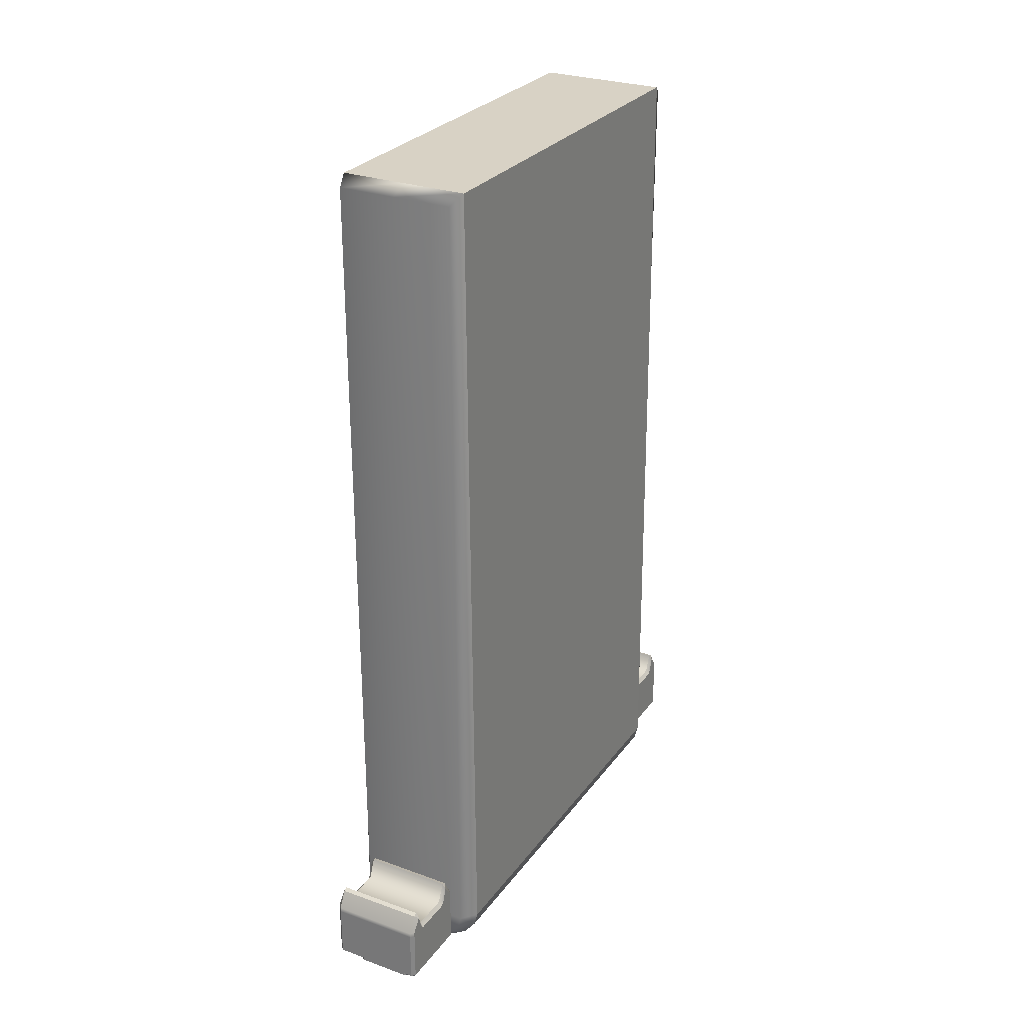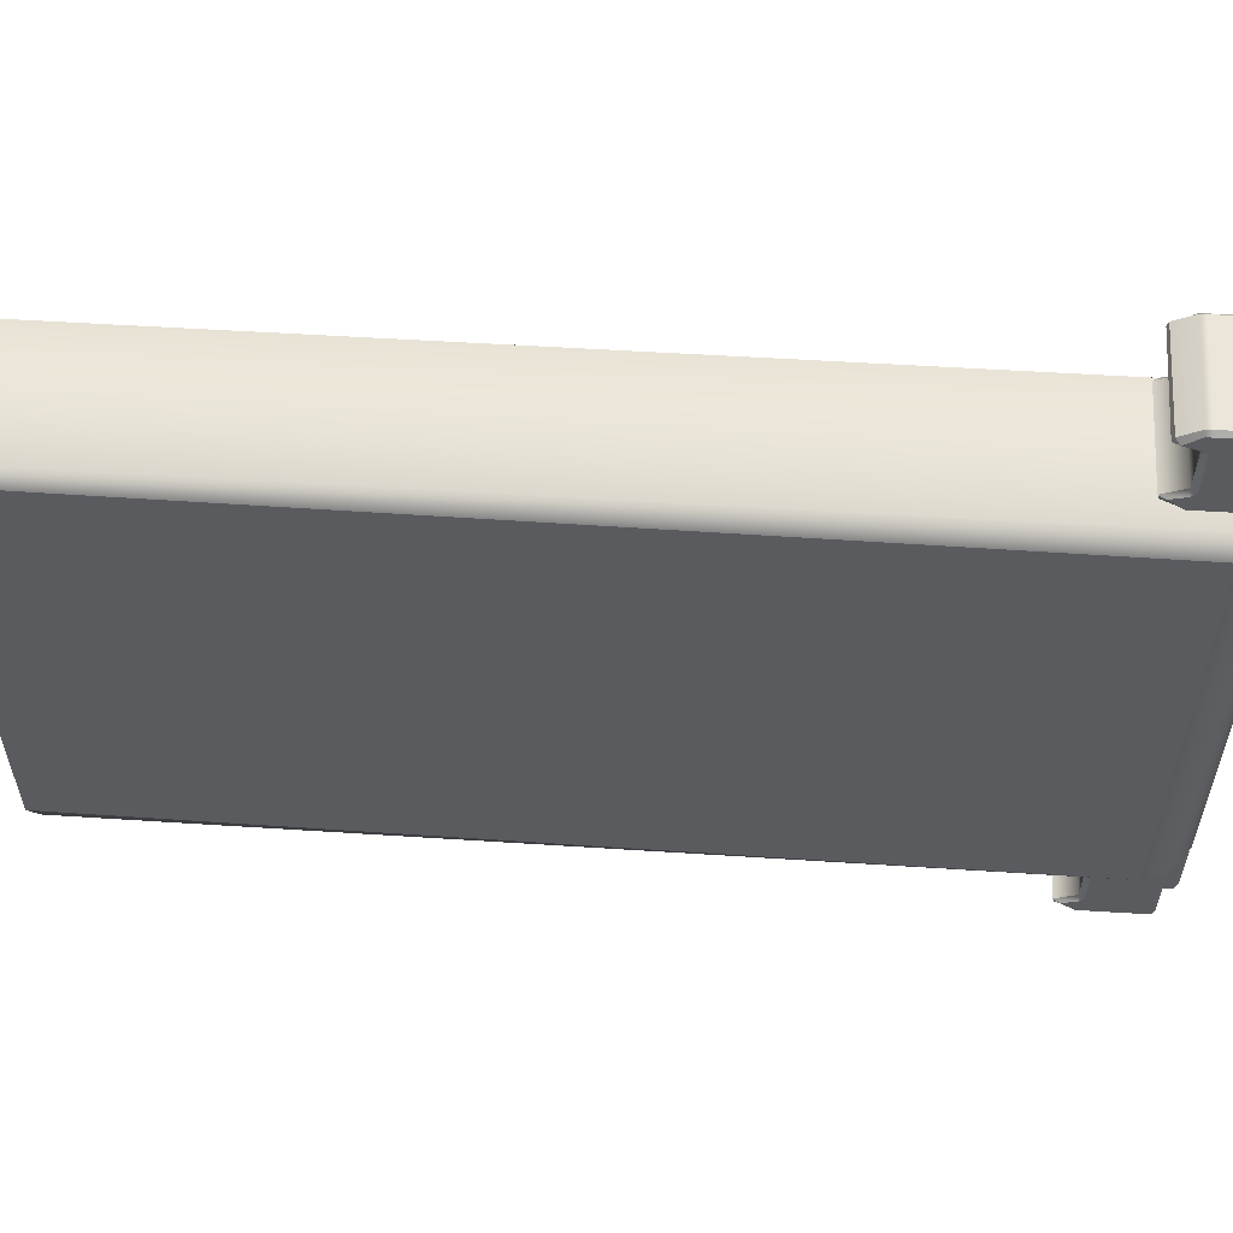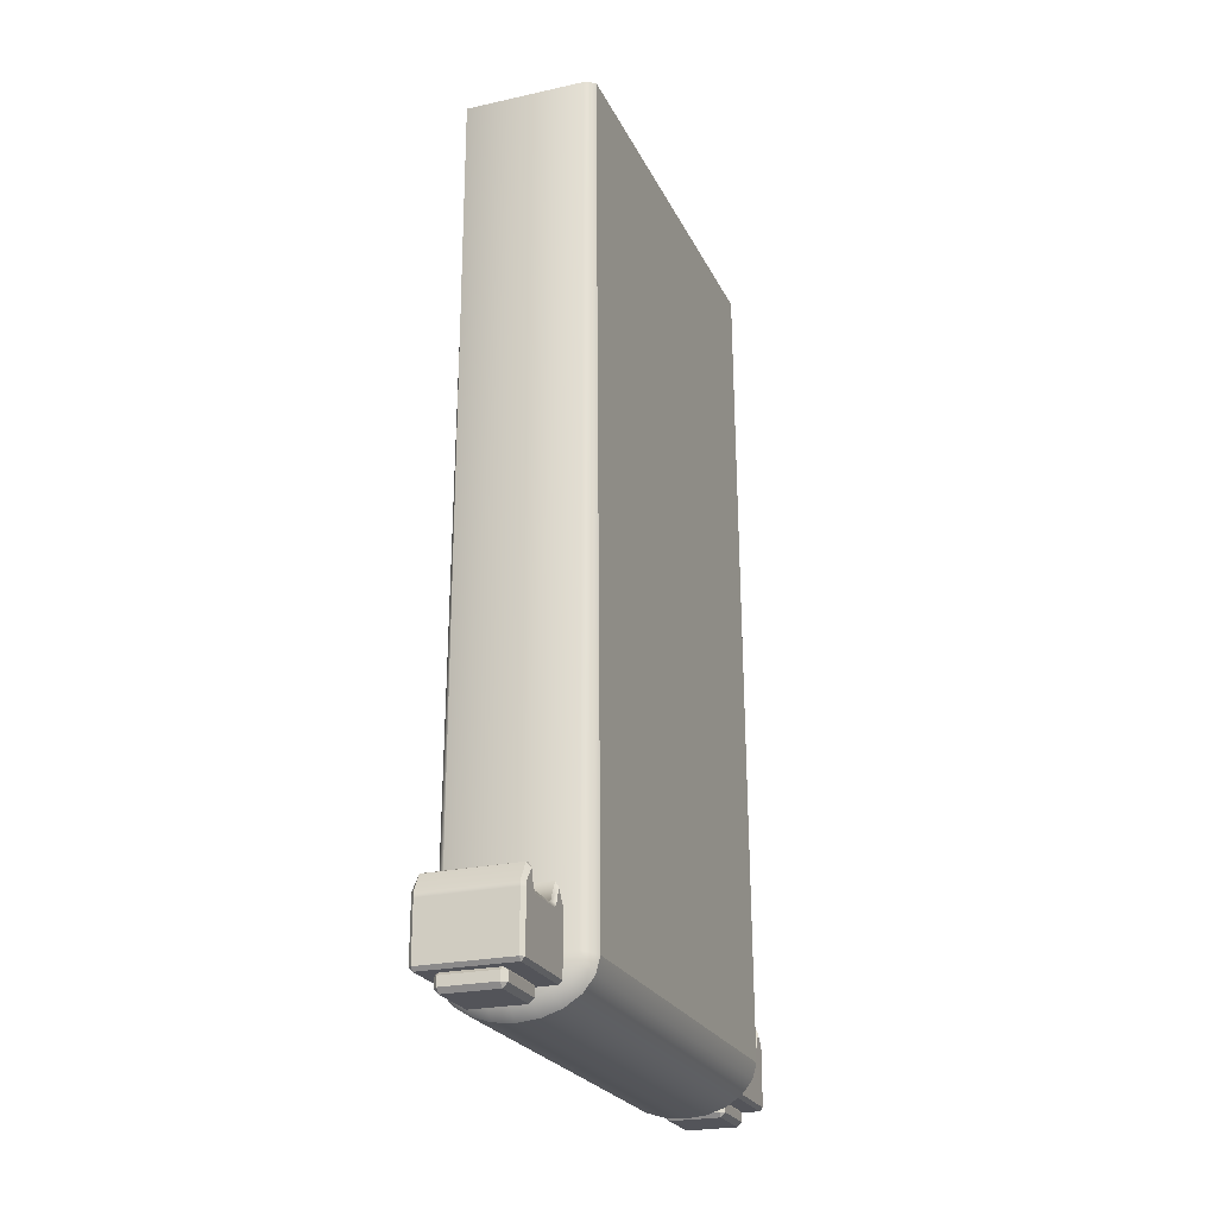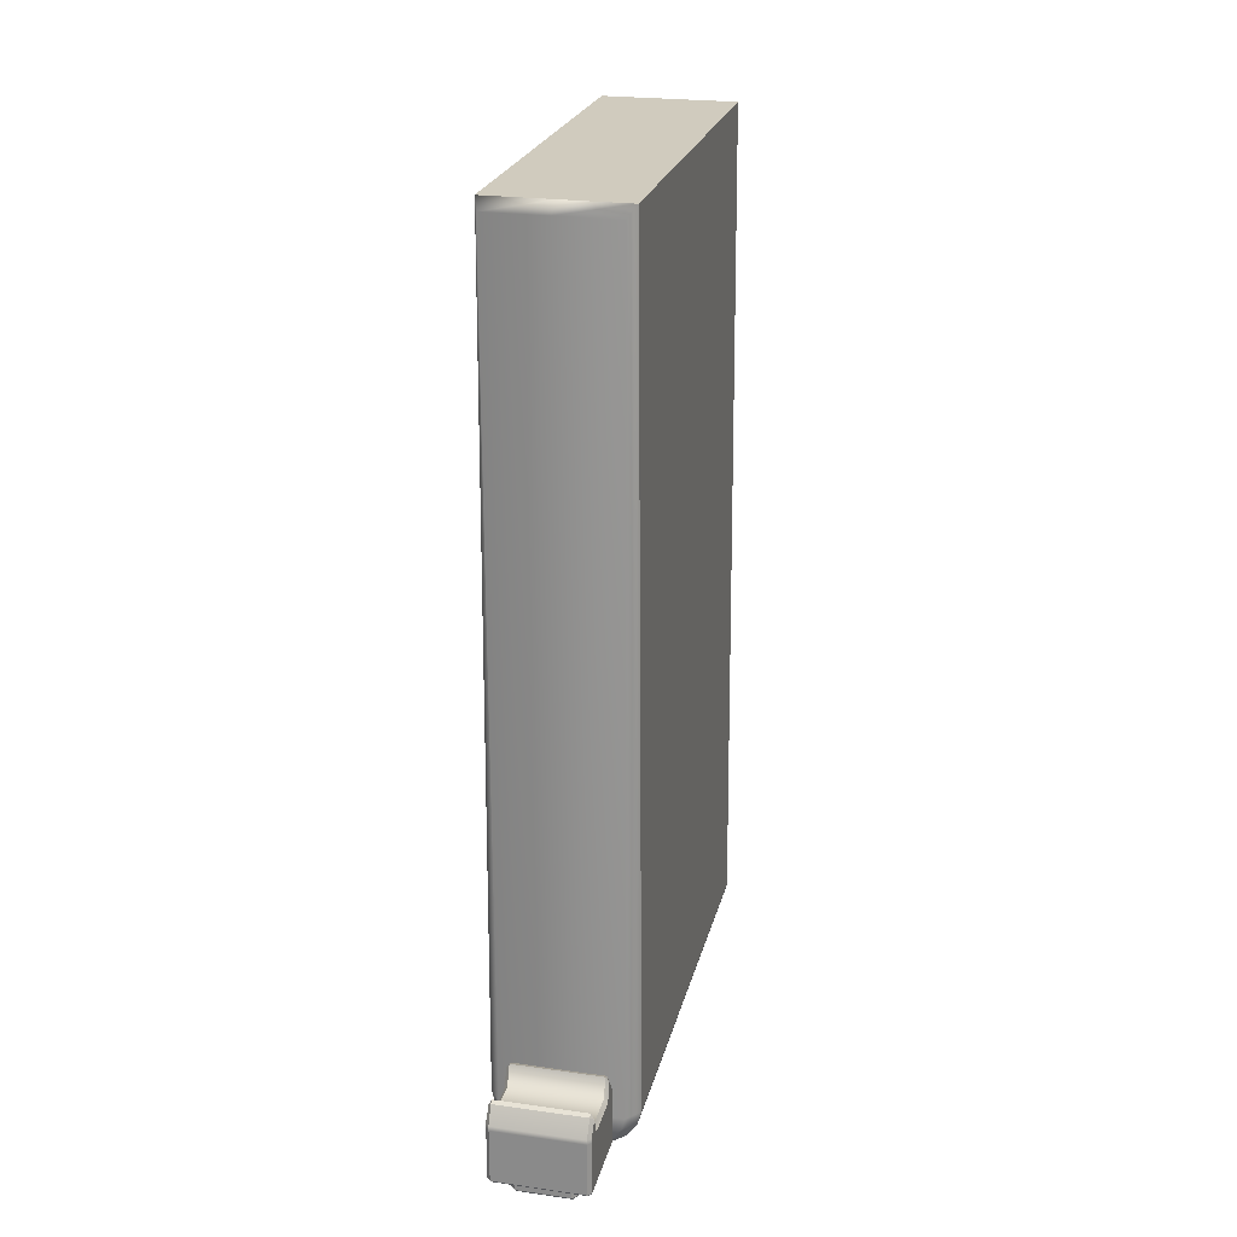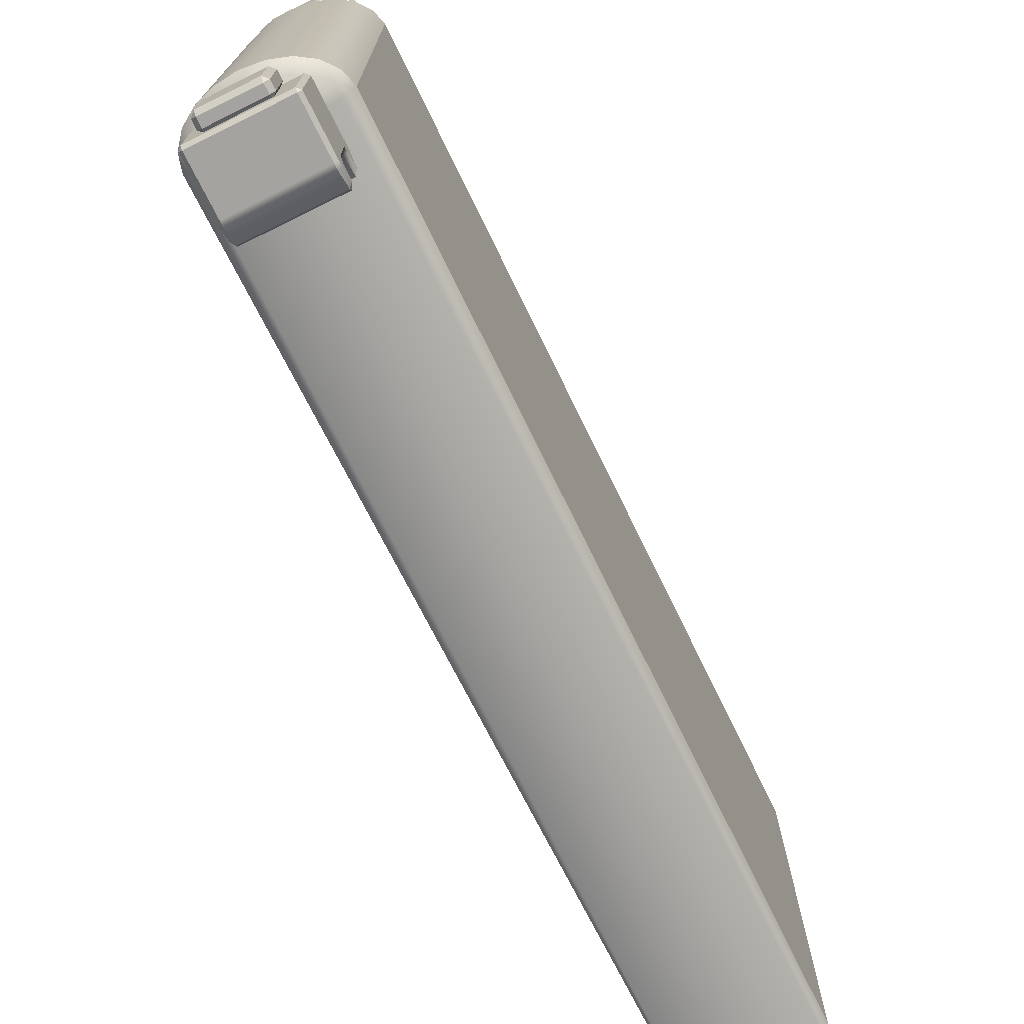
<metadata>
{"format":"obj","ext":"obj","renderer":"f3d","projection":"perspective","resolution":1024,"background":"white","views":[{"elev":27.7,"azim":28.7,"up":"+Z"},{"elev":56.9,"azim":93.7,"up":"+Y"},{"elev":-23.7,"azim":-159.6,"up":"+Z"},{"elev":23.6,"azim":13.2,"up":"+Z"},{"elev":-72.9,"azim":-153.6,"up":"+Y"}]}
</metadata>
<code>
g default
v -8.797 10.78 -12.42
v -8.983 10.78 -12.65
v -9.272 10.78 -12.84
v -9.637 10.78 -12.96
v -10.04 10.78 -13
v -10.45 10.78 -12.96
v -10.81 10.78 -12.84
v -11.1 10.78 -12.65
v -11.29 10.78 -12.42
v -11.35 10.78 -12.17
v -8.733 10.78 -12.17
v -8.797 20.77 -12.42
v -8.983 20.77 -12.65
v -9.272 20.77 -12.84
v -9.637 20.77 -12.96
v -10.04 20.77 -13
v -10.45 20.77 -12.96
v -10.81 20.77 -12.84
v -11.1 20.77 -12.65
v -11.29 20.77 -12.42
v -11.35 20.77 -12.17
v -8.733 20.77 -12.17
v -10.04 10.78 -12.17
v -10.04 20.77 -12.17
v -11.35 10.78 6.056
v -11.35 20.77 6.056
v -8.733 10.78 6.056
v -8.733 20.77 6.056
v -10.04 10.78 6.056
v -10.04 20.77 6.056
v -8.565 11.14 -12.54
v -8.808 11.14 -12.85
v -8.808 20.41 -12.85
v -8.565 20.41 -12.54
v -9.16 11.14 -13.08
v -9.16 20.41 -13.08
v -9.583 11.14 -13.21
v -9.583 20.41 -13.21
v -10.04 11.14 -13.26
v -10.04 20.41 -13.26
v -10.5 11.14 -13.21
v -10.5 20.41 -13.21
v -10.92 11.14 -13.08
v -10.92 20.41 -13.08
v -11.27 11.14 -12.85
v -11.27 20.41 -12.85
v -11.52 11.14 -12.54
v -11.52 20.41 -12.54
v -11.61 11.14 -12.2
v -11.61 20.41 -12.2
v -8.471 11.14 -12.2
v -8.471 20.41 -12.2
v -11.48 11.14 6.255
v -11.48 20.41 6.255
v -8.6 20.41 6.255
v -8.6 11.14 6.255
v -10.04 20.41 6.255
v -10.04 11.14 6.255
v -8.748 10.61 -12.43
v -8.941 10.61 -12.67
v -9.242 10.61 -12.86
v -9.621 10.61 -12.99
v -10.04 10.61 -13.03
v -10.46 10.61 -12.99
v -10.84 10.61 -12.86
v -11.14 10.61 -12.67
v -11.33 10.61 -12.43
v -11.4 10.61 -12.17
v -8.682 10.61 -12.17
v -8.748 21 -12.43
v -8.941 21 -12.67
v -9.242 21 -12.86
v -9.621 21 -12.99
v -10.04 21 -13.03
v -10.46 21 -12.99
v -10.84 21 -12.86
v -11.14 21 -12.67
v -11.33 21 -12.43
v -11.4 21 -12.17
v -8.682 21 -12.17
v -10.04 10.61 -12.17
v -10.04 21 -12.17
v -11.4 10.61 6.77
v -11.4 21 6.77
v -8.682 10.61 6.77
v -8.682 21 6.77
v -10.04 10.61 6.77
v -10.04 21 6.77
v -8.507 10.99 -12.55
v -8.76 10.99 -12.88
v -8.76 20.62 -12.88
v -8.507 20.62 -12.55
v -9.126 10.99 -13.11
v -9.126 20.62 -13.11
v -9.565 10.99 -13.26
v -9.565 20.62 -13.26
v -10.04 10.99 -13.3
v -10.04 20.62 -13.3
v -10.52 10.99 -13.26
v -10.52 20.62 -13.26
v -10.96 10.99 -13.11
v -10.96 20.62 -13.11
v -11.32 10.99 -12.88
v -11.32 20.62 -12.88
v -11.58 10.99 -12.55
v -11.58 20.62 -12.55
v -11.67 10.99 -12.2
v -11.67 20.62 -12.2
v -8.41 10.99 -12.2
v -8.41 20.62 -12.2
v -11.54 10.99 6.977
v -11.54 20.62 6.977
v -8.544 20.62 6.977
v -8.544 10.99 6.977
v -10.04 20.62 6.977
v -10.04 10.99 6.977
g pCylinder33 dash_wall
f 31 32 33 34
f 32 35 36 33
f 35 37 38 36
f 37 39 40 38
f 39 41 42 40
f 41 43 44 42
f 43 45 46 44
f 45 47 48 46
f 47 49 50 48
f 51 31 34 52
f 2 1 23
f 3 2 23
f 4 3 23
f 5 4 23
f 6 5 23
f 7 6 23
f 8 7 23
f 9 8 23
f 10 9 23
f 1 11 23
f 12 13 24
f 13 14 24
f 14 15 24
f 15 16 24
f 16 17 24
f 17 18 24
f 18 19 24
f 19 20 24
f 20 21 24
f 22 12 24
f 50 49 53 54
f 51 52 55 56
f 10 23 29 25
f 23 11 27 29
f 24 21 26 30
f 22 24 30 28
f 57 58 56 55
f 54 53 58 57
f 1 2 32 31
f 13 12 34 33
f 2 3 35 32
f 14 13 33 36
f 3 4 37 35
f 15 14 36 38
f 4 5 39 37
f 16 15 38 40
f 5 6 41 39
f 17 16 40 42
f 6 7 43 41
f 18 17 42 44
f 7 8 45 43
f 19 18 44 46
f 8 9 47 45
f 20 19 46 48
f 9 10 49 47
f 21 20 48 50
f 11 1 31 51
f 12 22 52 34
f 10 25 53 49
f 26 21 50 54
f 22 28 55 52
f 27 11 51 56
f 29 27 56 58
f 28 30 57 55
f 25 29 58 53
f 30 26 54 57
f 89 90 91 92
f 90 93 94 91
f 93 95 96 94
f 95 97 98 96
f 97 99 100 98
f 99 101 102 100
f 101 103 104 102
f 103 105 106 104
f 105 107 108 106
f 109 89 92 110
f 60 59 81
f 61 60 81
f 62 61 81
f 63 62 81
f 64 63 81
f 65 64 81
f 66 65 81
f 67 66 81
f 68 67 81
f 59 69 81
f 70 71 82
f 71 72 82
f 72 73 82
f 73 74 82
f 74 75 82
f 75 76 82
f 76 77 82
f 77 78 82
f 78 79 82
f 80 70 82
f 108 107 111 112
f 109 110 113 114
f 68 81 87 83
f 81 69 85 87
f 82 79 84 88
f 80 82 88 86
f 115 116 114 113
f 112 111 116 115
f 59 60 90 89
f 71 70 92 91
f 60 61 93 90
f 72 71 91 94
f 61 62 95 93
f 73 72 94 96
f 62 63 97 95
f 74 73 96 98
f 63 64 99 97
f 75 74 98 100
f 64 65 101 99
f 76 75 100 102
f 65 66 103 101
f 77 76 102 104
f 66 67 105 103
f 78 77 104 106
f 67 68 107 105
f 79 78 106 108
f 69 59 89 109
f 70 80 110 92
f 68 83 111 107
f 84 79 108 112
f 80 86 113 110
f 85 69 109 114
f 87 85 114 116
f 86 88 115 113
f 83 87 116 111
f 88 84 112 115
g default
v -11.06 8.931 -11
v -11.07 9.024 -10.95
v -11.14 9.022 -11.08
v -8.937 9.022 -11.08
v -9.013 9.03 -10.96
v -9.013 8.931 -11
v -11.06 10.3 -10.96
v -11.07 10.4 -10.99
v -11.14 10.31 -11.08
v -8.937 10.31 -11.08
v -9.013 10.4 -11
v -9.013 10.3 -10.96
v -11.06 10.62 -12.73
v -11.06 10.54 -12.81
v -11.14 10.54 -12.73
v -8.937 10.54 -12.73
v -9.017 10.54 -12.81
v -9.017 10.62 -12.73
v -11.06 8.794 -12.81
v -11.06 8.714 -12.73
v -11.14 8.794 -12.73
v -8.937 8.794 -12.73
v -9.017 8.714 -12.73
v -9.017 8.794 -12.81
v -11.14 9.105 -11.39
v -11.06 9.224 -11.4
v -11.14 9.205 -11.5
v -9.016 9.224 -11.4
v -8.937 9.11 -11.39
v -8.937 9.205 -11.5
v -11.14 10.54 -11.39
v -11.06 10.62 -11.39
v -11.06 10.62 -11.5
v -11.14 10.54 -11.5
v -9.017 10.62 -11.39
v -8.937 10.54 -11.39
v -8.937 10.54 -11.5
v -9.017 10.62 -11.5
v -11.14 10.12 -12.73
v -11.06 10.12 -12.81
v -9.017 10.12 -12.81
v -8.937 10.12 -12.73
v -11.14 8.794 -11.5
v -11.06 8.714 -11.5
v -11.06 8.714 -11.39
v -11.14 8.794 -11.39
v -8.937 8.794 -11.39
v -9.017 8.714 -11.39
v -9.017 8.714 -11.5
v -8.937 8.794 -11.5
v -11.06 10.11 -11.4
v -11.14 10.22 -11.39
v -11.14 10.13 -11.5
v -11.06 9.21 -12.81
v -11.14 9.21 -12.73
v -8.937 9.21 -12.73
v -9.017 9.21 -12.81
v -8.937 10.13 -11.5
v -8.937 10.23 -11.39
v -9.016 10.11 -11.4
g dash_wall pCube15 Electric_wall_node
f 117 119 162 161
f 118 117 122 121
f 119 118 142 141
f 120 122 164 163
f 121 120 145 144
f 123 125 168 167
f 124 123 128 127
f 125 124 148 147
f 126 128 176 175
f 127 126 152 151
f 129 131 150 149
f 130 129 134 133
f 131 130 156 155
f 132 134 154 153
f 133 132 158 157
f 135 137 171 170
f 136 135 140 139
f 137 136 160 159
f 138 140 173 172
f 139 138 166 165
f 141 143 159 162
f 143 142 167 169
f 146 145 163 166
f 144 146 174 176
f 147 150 169 168
f 149 148 151 154
f 153 152 175 174
f 143 169 155 171
f 171 155 156 170
f 158 174 146 172
f 157 158 172 173
f 161 160 165 164
f 144 176 167 142
f 157 173 170 156
f 118 121 144 142
f 124 127 151 148
f 170 173 140 135
f 161 164 122 117
f 120 163 145
f 147 168 125
f 130 133 157 156
f 175 152 126
f 136 139 165 160
f 146 166 138 172
f 153 174 158 132
f 149 154 134 129
f 155 169 150 131
f 167 176 128 123
f 141 162 119
f 171 137 159 143
f 117 118 119
f 120 121 122
f 123 124 125
f 126 127 128
f 129 130 131
f 132 133 134
f 135 136 137
f 138 139 140
f 141 142 143
f 144 145 146
f 147 148 149 150
f 151 152 153 154
f 159 160 161 162
f 163 164 165 166
f 167 168 169
f 176 174 175
g default
v -10.62 8.986 -12.87
v -10.62 9.09 -12.77
v -10.72 9.09 -12.87
v -9.31 9.09 -12.87
v -9.415 9.09 -12.77
v -9.415 8.986 -12.87
v -10.72 10.29 -12.87
v -10.62 10.29 -12.77
v -10.62 10.4 -12.87
v -9.415 10.4 -12.87
v -9.415 10.29 -12.77
v -9.31 10.29 -12.87
v -10.72 10.29 -13.08
v -10.62 10.4 -13.08
v -10.62 10.29 -13.19
v -9.415 10.29 -13.19
v -9.415 10.4 -13.08
v -9.31 10.29 -13.08
v -10.72 9.09 -13.08
v -10.62 9.09 -13.19
v -10.62 8.986 -13.08
v -9.415 8.986 -13.08
v -9.415 9.09 -13.19
v -9.31 9.09 -13.08
g dash_wall Electric_wall_node pCube16
f 177 179 195 197
f 178 177 182 181
f 179 178 184 183
f 180 182 198 200
f 181 180 188 187
f 183 185 190 189
f 185 184 187 186
f 186 188 194 193
f 189 191 196 195
f 191 190 193 192
f 192 194 200 199
f 197 196 199 198
f 178 181 187 184
f 185 186 193 190
f 191 192 199 196
f 197 198 182 177
f 180 200 194 188
f 195 179 183 189
f 177 178 179
f 180 181 182
f 183 184 185
f 186 187 188
f 189 190 191
f 192 193 194
f 195 196 197
f 198 199 200
g default
v -11.06 21.26 -11
v -11.07 21.35 -10.95
v -11.14 21.35 -11.08
v -8.937 21.35 -11.08
v -9.013 21.36 -10.96
v -9.013 21.26 -11
v -11.06 22.63 -10.96
v -11.07 22.73 -10.99
v -11.14 22.64 -11.08
v -8.937 22.64 -11.08
v -9.013 22.73 -11
v -9.013 22.63 -10.96
v -11.06 22.95 -12.73
v -11.06 22.87 -12.81
v -11.14 22.87 -12.73
v -8.937 22.87 -12.73
v -9.017 22.87 -12.81
v -9.017 22.95 -12.73
v -11.06 21.12 -12.81
v -11.06 21.04 -12.73
v -11.14 21.12 -12.73
v -8.937 21.12 -12.73
v -9.017 21.04 -12.73
v -9.017 21.12 -12.81
v -11.14 21.43 -11.39
v -11.06 21.55 -11.4
v -11.14 21.53 -11.5
v -9.016 21.55 -11.4
v -8.937 21.44 -11.39
v -8.937 21.53 -11.5
v -11.14 22.87 -11.39
v -11.06 22.95 -11.39
v -11.06 22.95 -11.5
v -11.14 22.87 -11.5
v -9.017 22.95 -11.39
v -8.937 22.87 -11.39
v -8.937 22.87 -11.5
v -9.017 22.95 -11.5
v -11.14 22.45 -12.73
v -11.06 22.45 -12.81
v -9.017 22.45 -12.81
v -8.937 22.45 -12.73
v -11.14 21.12 -11.5
v -11.06 21.04 -11.5
v -11.06 21.04 -11.39
v -11.14 21.12 -11.39
v -8.937 21.12 -11.39
v -9.017 21.04 -11.39
v -9.017 21.04 -11.5
v -8.937 21.12 -11.5
v -11.06 22.44 -11.4
v -11.14 22.55 -11.39
v -11.14 22.46 -11.5
v -11.06 21.54 -12.81
v -11.14 21.54 -12.73
v -8.937 21.54 -12.73
v -9.017 21.54 -12.81
v -8.937 22.46 -11.5
v -8.937 22.56 -11.39
v -9.016 22.44 -11.4
g dash_wall pCube15 Electric_wall_node1
f 201 203 246 245
f 202 201 206 205
f 203 202 226 225
f 204 206 248 247
f 205 204 229 228
f 207 209 252 251
f 208 207 212 211
f 209 208 232 231
f 210 212 260 259
f 211 210 236 235
f 213 215 234 233
f 214 213 218 217
f 215 214 240 239
f 216 218 238 237
f 217 216 242 241
f 219 221 255 254
f 220 219 224 223
f 221 220 244 243
f 222 224 257 256
f 223 222 250 249
f 225 227 243 246
f 227 226 251 253
f 230 229 247 250
f 228 230 258 260
f 231 234 253 252
f 233 232 235 238
f 237 236 259 258
f 227 253 239 255
f 255 239 240 254
f 242 258 230 256
f 241 242 256 257
f 245 244 249 248
f 228 260 251 226
f 241 257 254 240
f 202 205 228 226
f 208 211 235 232
f 254 257 224 219
f 245 248 206 201
f 204 247 229
f 231 252 209
f 214 217 241 240
f 259 236 210
f 220 223 249 244
f 230 250 222 256
f 237 258 242 216
f 233 238 218 213
f 239 253 234 215
f 251 260 212 207
f 225 246 203
f 255 221 243 227
f 201 202 203
f 204 205 206
f 207 208 209
f 210 211 212
f 213 214 215
f 216 217 218
f 219 220 221
f 222 223 224
f 225 226 227
f 228 229 230
f 231 232 233 234
f 235 236 237 238
f 243 244 245 246
f 247 248 249 250
f 251 252 253
f 260 258 259
g default
v -10.62 21.31 -12.87
v -10.62 21.42 -12.77
v -10.72 21.42 -12.87
v -9.31 21.42 -12.87
v -9.415 21.42 -12.77
v -9.415 21.31 -12.87
v -10.72 22.62 -12.87
v -10.62 22.62 -12.77
v -10.62 22.73 -12.87
v -9.415 22.73 -12.87
v -9.415 22.62 -12.77
v -9.31 22.62 -12.87
v -10.72 22.62 -13.08
v -10.62 22.73 -13.08
v -10.62 22.62 -13.19
v -9.415 22.62 -13.19
v -9.415 22.73 -13.08
v -9.31 22.62 -13.08
v -10.72 21.42 -13.08
v -10.62 21.42 -13.19
v -10.62 21.31 -13.08
v -9.415 21.31 -13.08
v -9.415 21.42 -13.19
v -9.31 21.42 -13.08
g dash_wall Electric_wall_node1 pCube16
f 261 263 279 281
f 262 261 266 265
f 263 262 268 267
f 264 266 282 284
f 265 264 272 271
f 267 269 274 273
f 269 268 271 270
f 270 272 278 277
f 273 275 280 279
f 275 274 277 276
f 276 278 284 283
f 281 280 283 282
f 262 265 271 268
f 269 270 277 274
f 275 276 283 280
f 281 282 266 261
f 264 284 278 272
f 279 263 267 273
f 261 262 263
f 264 265 266
f 267 268 269
f 270 271 272
f 273 274 275
f 276 277 278
f 279 280 281
f 282 283 284

</code>
